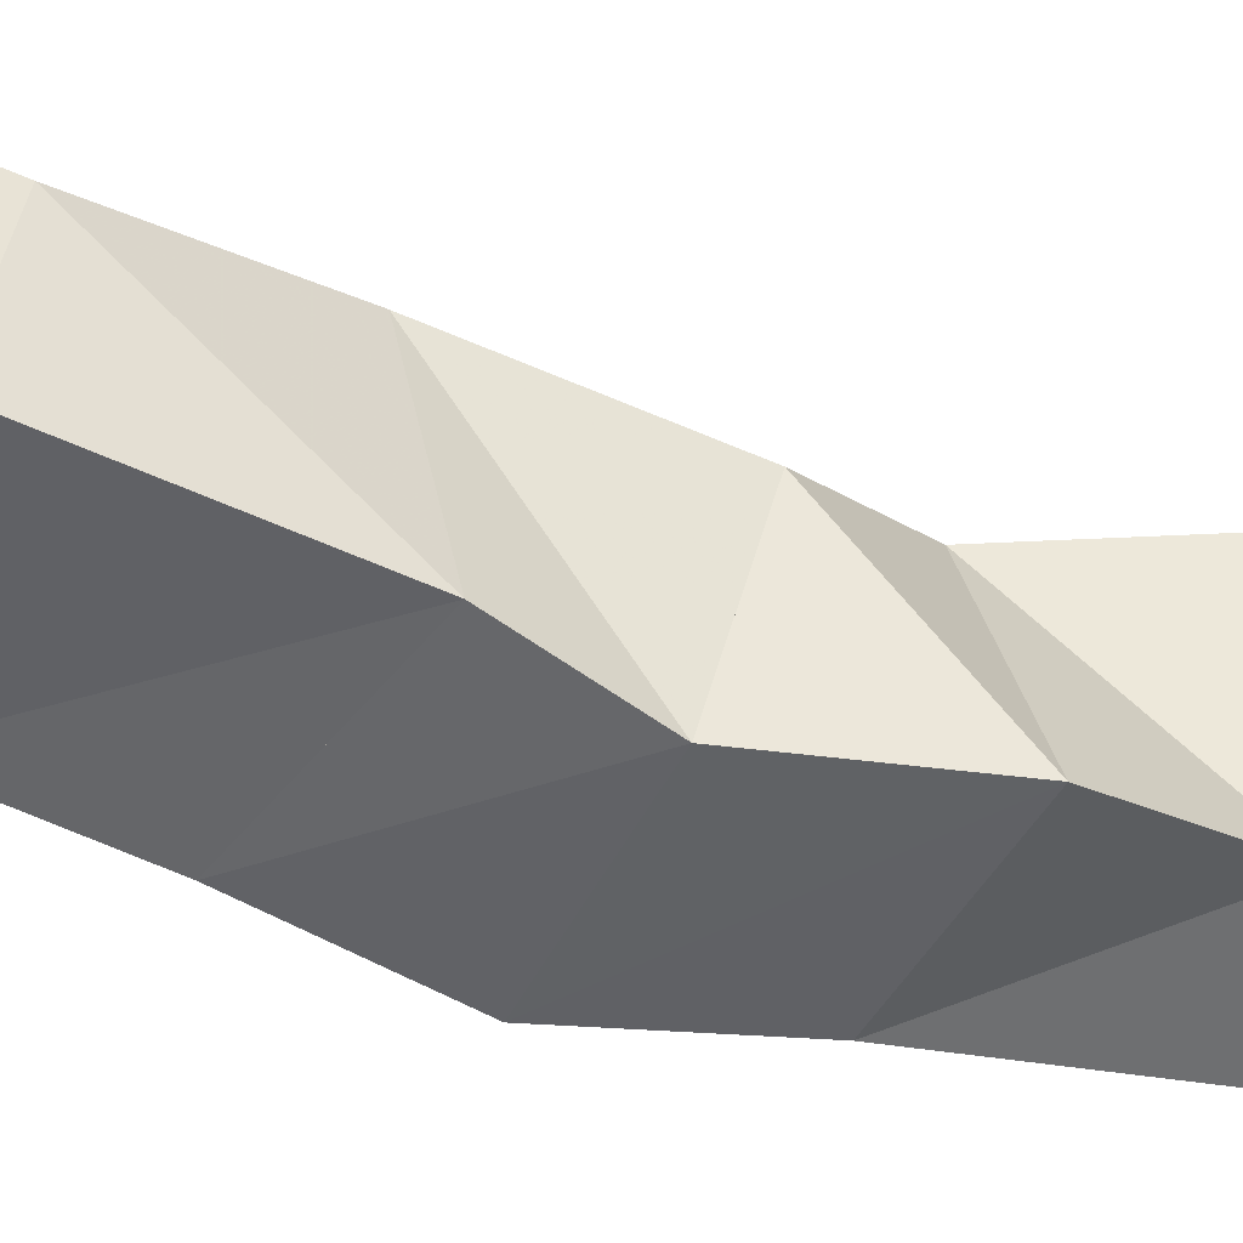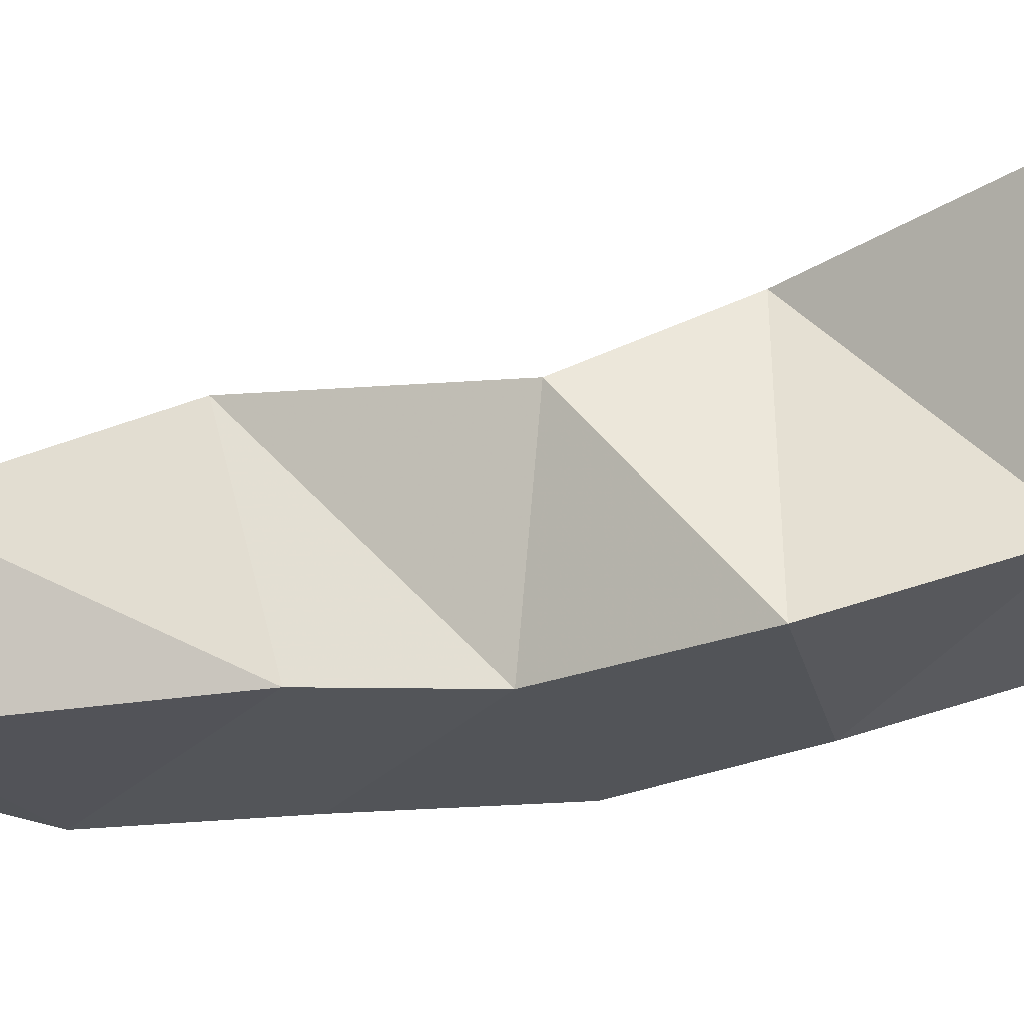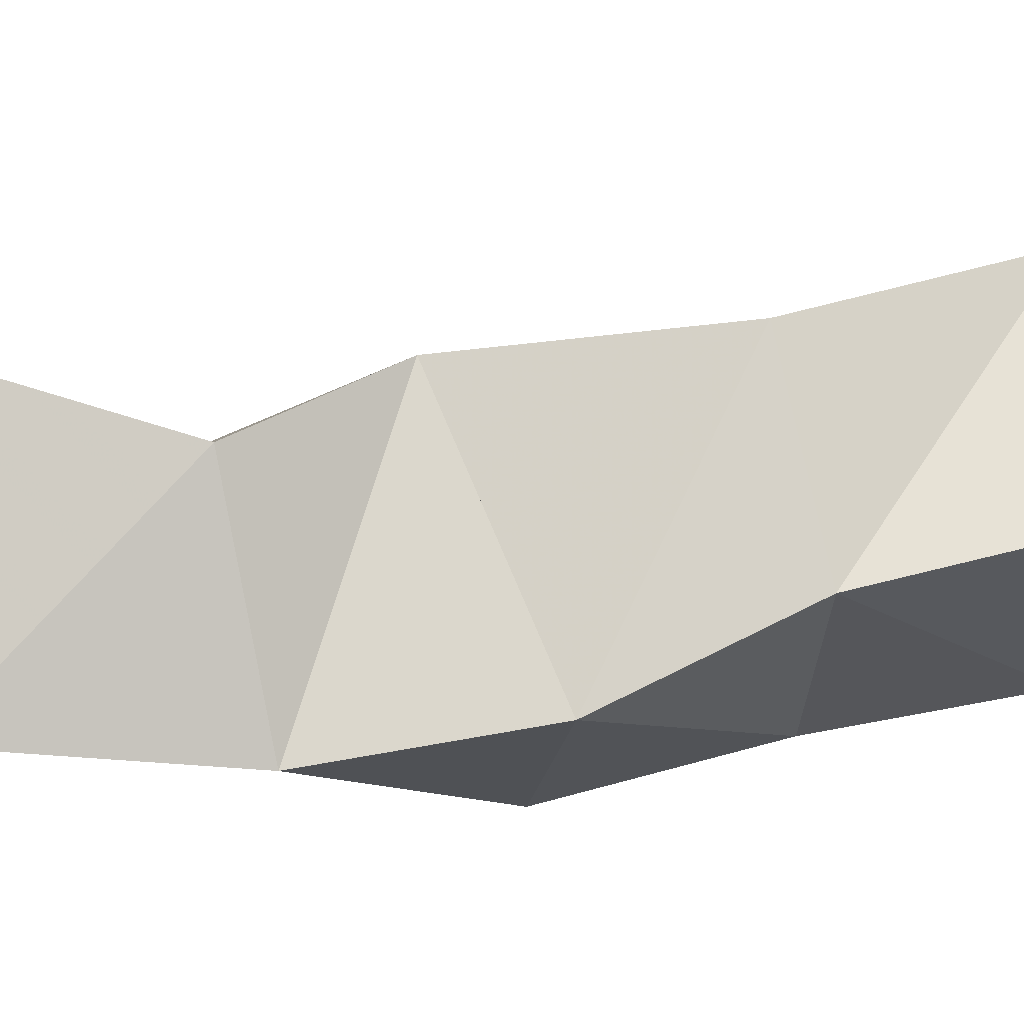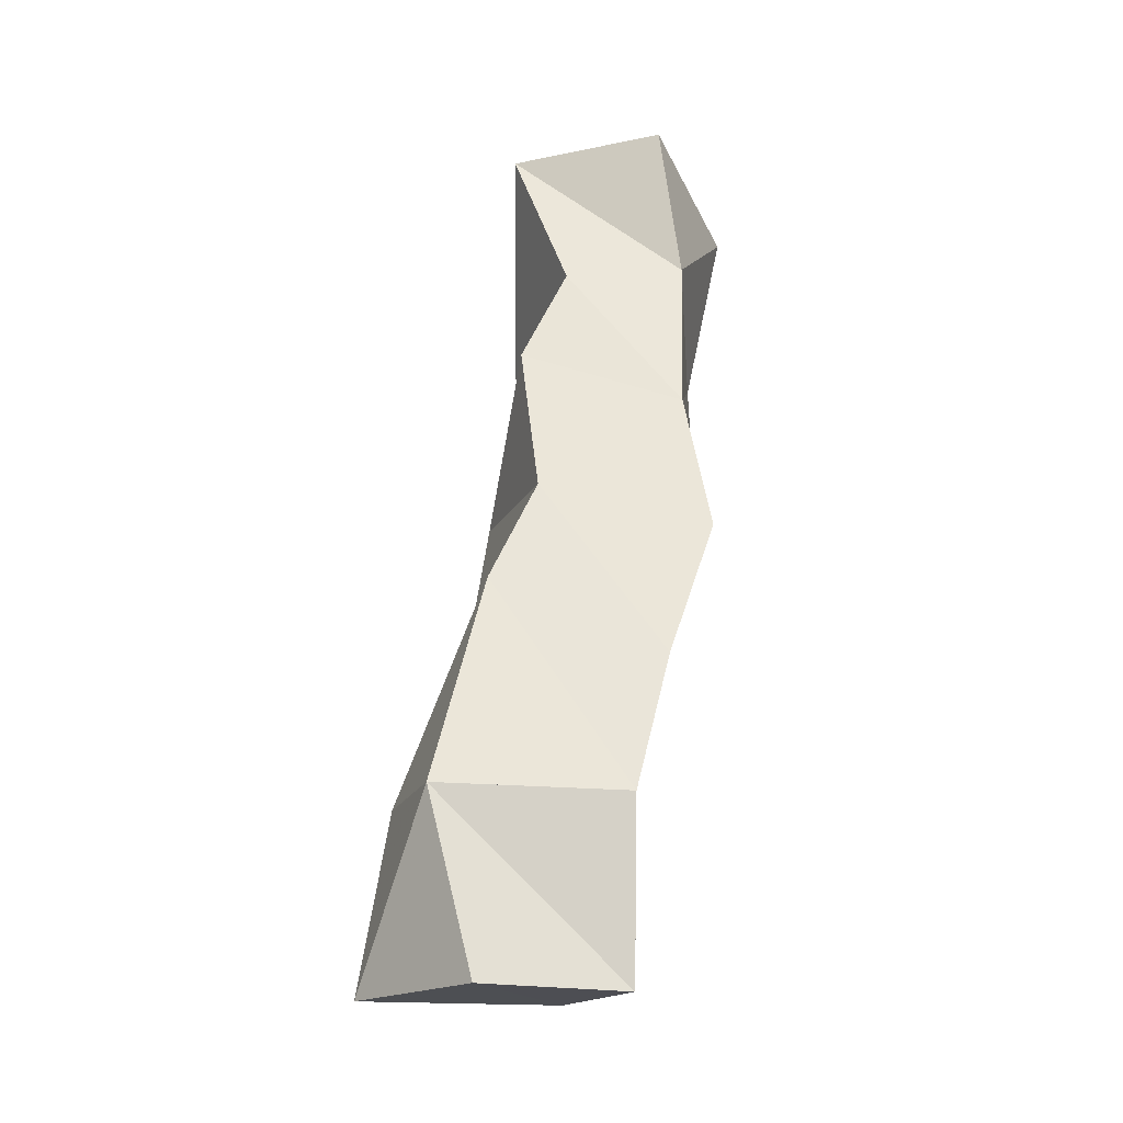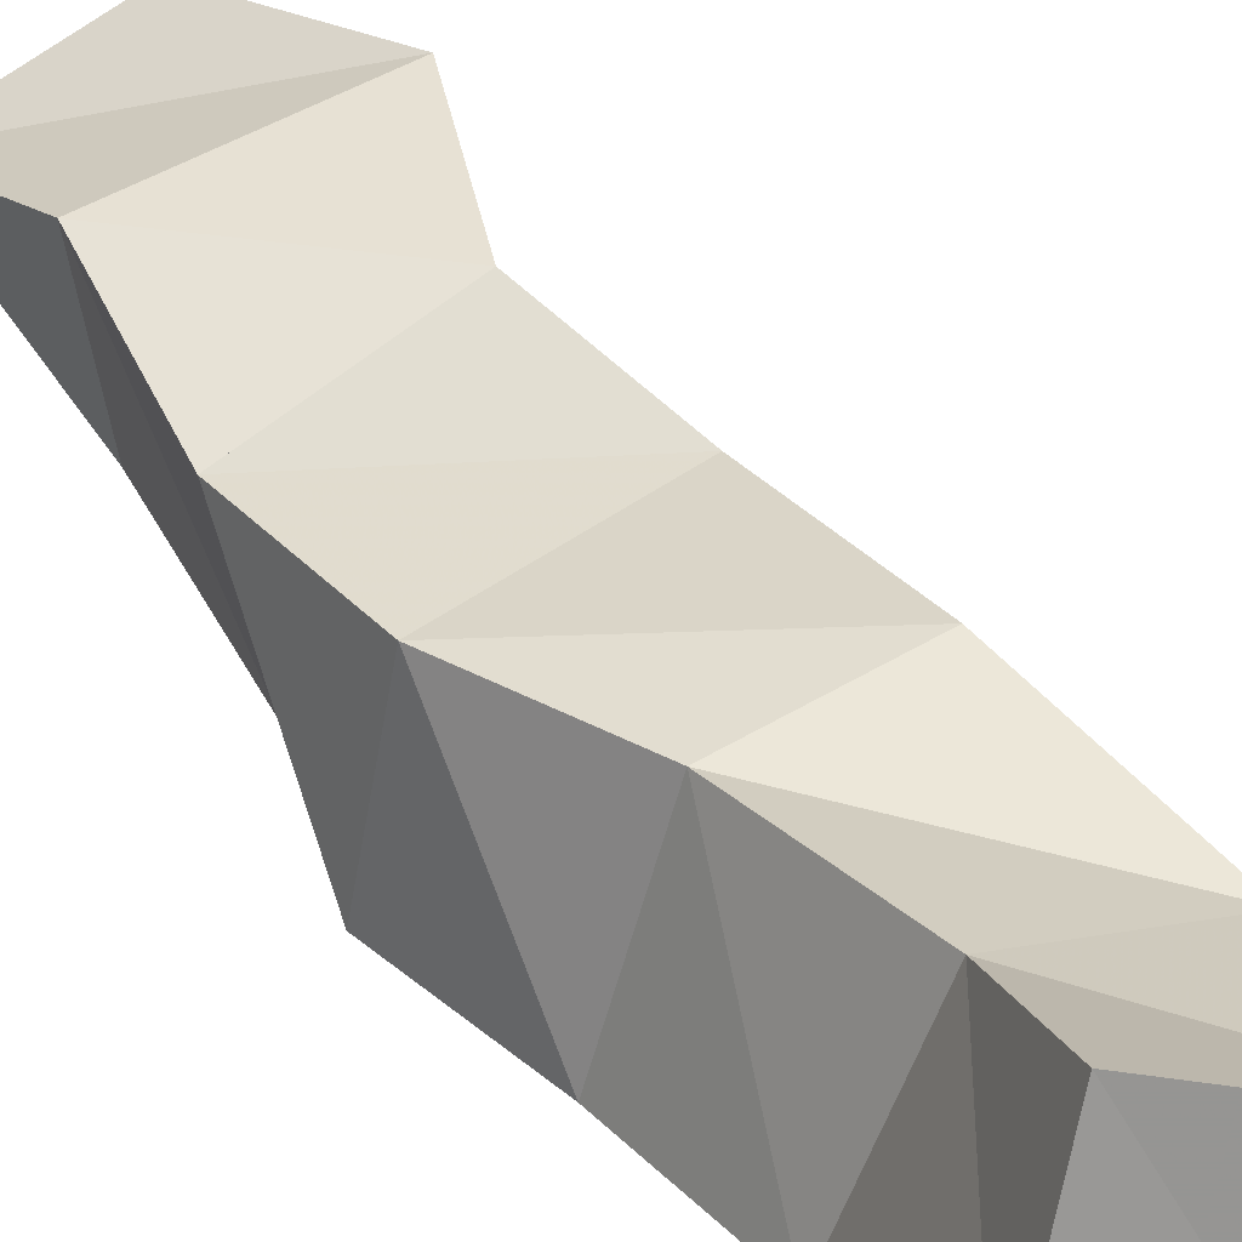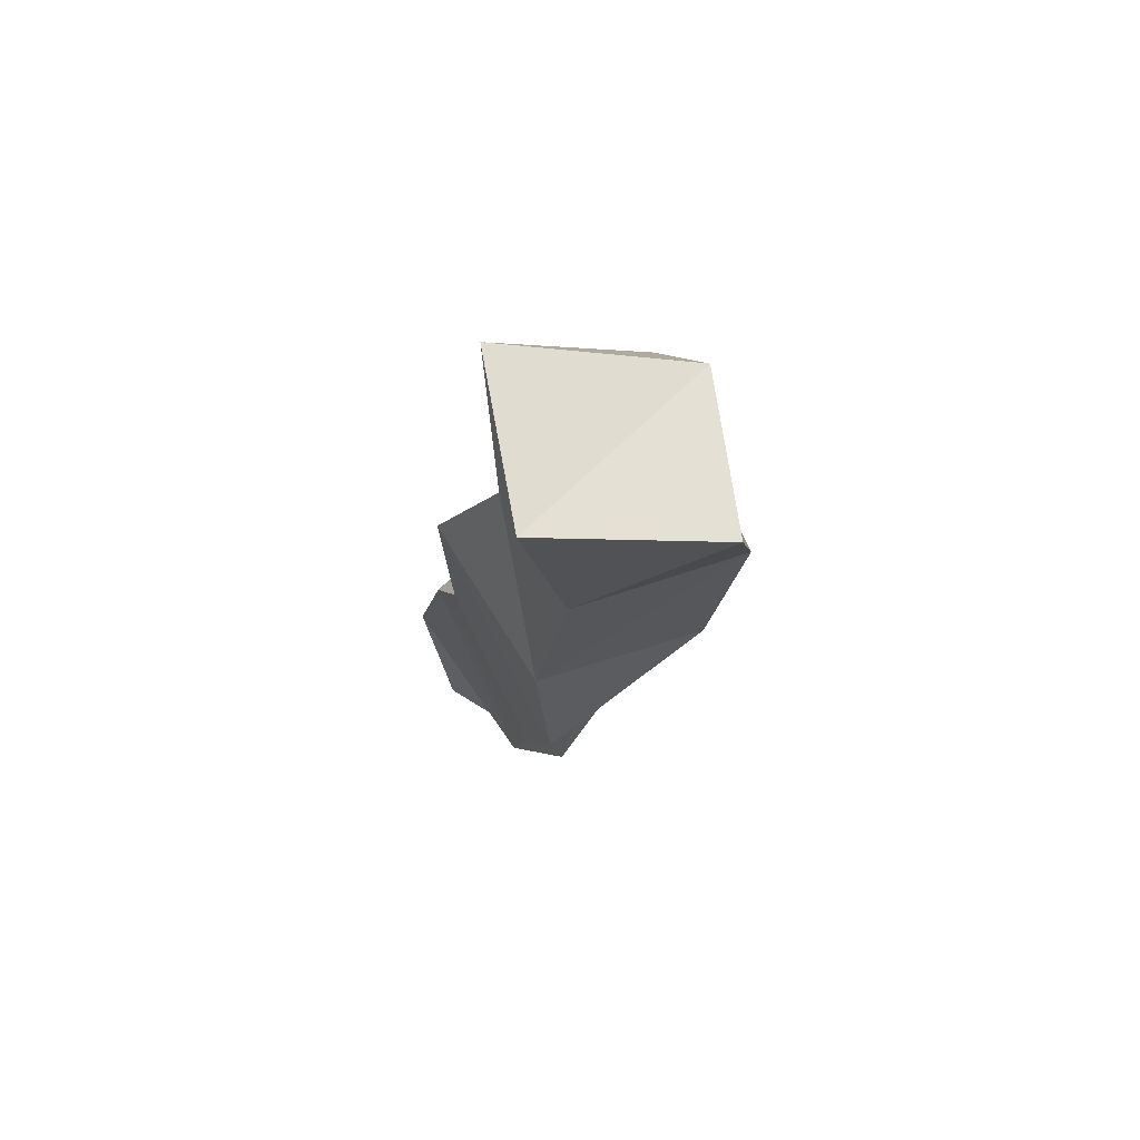
<metadata>
{"format":"obj","ext":"obj","renderer":"f3d","projection":"perspective","resolution":1024,"background":"white","views":[{"elev":-50.3,"azim":-105.0,"up":"+Y"},{"elev":-22.8,"azim":-63.5,"up":"+Y"},{"elev":76.7,"azim":93.2,"up":"+Y"},{"elev":-30.4,"azim":-6.7,"up":"+Z"},{"elev":35.0,"azim":156.3,"up":"+Y"},{"elev":71.0,"azim":56.1,"up":"+Z"}]}
</metadata>
<code>
v 0.0871 0.1003 0.1101
v 0.059 0.1376 0.1165
v 0.1301 0.1182 0.1155
v 0.1163 0.1598 0.1247
v 0.07405 0.1 0.1629
v 0.06641 0.1326 0.1684
v 0.1287 0.1005 0.1636
v 0.1126 0.148 0.1588
v 0.08877 0.1013 0.2255
v 0.08496 0.1484 0.2139
v 0.1386 0.1 0.2046
v 0.1258 0.1474 0.2025
v 0.1024 0.1004 0.2563
v 0.09223 0.1437 0.2659
v 0.1521 0.1 0.2461
v 0.1465 0.1469 0.2394
v 0.09724 0.101 0.3011
v 0.1114 0.1603 0.2935
v 0.1447 0.1008 0.2888
v 0.1565 0.1475 0.2818
v 0.1121 0.1125 0.3408
v 0.1015 0.1662 0.3394
v 0.1476 0.1091 0.3438
v 0.1574 0.1576 0.332
v 0.09626 0.1197 0.391
v 0.1259 0.1635 0.3798
v 0.1402 0.1006 0.3909
v 0.1668 0.1435 0.3826
f 1 2 4
f 3 1 4
f 2 6 8
f 4 2 8
f 6 5 7
f 8 6 7
f 5 1 3
f 7 5 3
f 8 7 3
f 4 8 3
f 2 1 5
f 6 2 5
f 5 6 8
f 7 5 8
f 6 10 12
f 8 6 12
f 10 9 11
f 12 10 11
f 9 5 7
f 11 9 7
f 12 11 7
f 8 12 7
f 6 5 9
f 10 6 9
f 9 10 12
f 11 9 12
f 10 14 16
f 12 10 16
f 14 13 15
f 16 14 15
f 13 9 11
f 15 13 11
f 16 15 11
f 12 16 11
f 10 9 13
f 14 10 13
f 13 14 16
f 15 13 16
f 14 18 20
f 16 14 20
f 18 17 19
f 20 18 19
f 17 13 15
f 19 17 15
f 20 19 15
f 16 20 15
f 14 13 17
f 18 14 17
f 17 18 20
f 19 17 20
f 18 22 24
f 20 18 24
f 22 21 23
f 24 22 23
f 21 17 19
f 23 21 19
f 24 23 19
f 20 24 19
f 18 17 21
f 22 18 21
f 21 22 24
f 23 21 24
f 22 26 28
f 24 22 28
f 26 25 27
f 28 26 27
f 25 21 23
f 27 25 23
f 28 27 23
f 24 28 23
f 22 21 25
f 26 22 25

</code>
